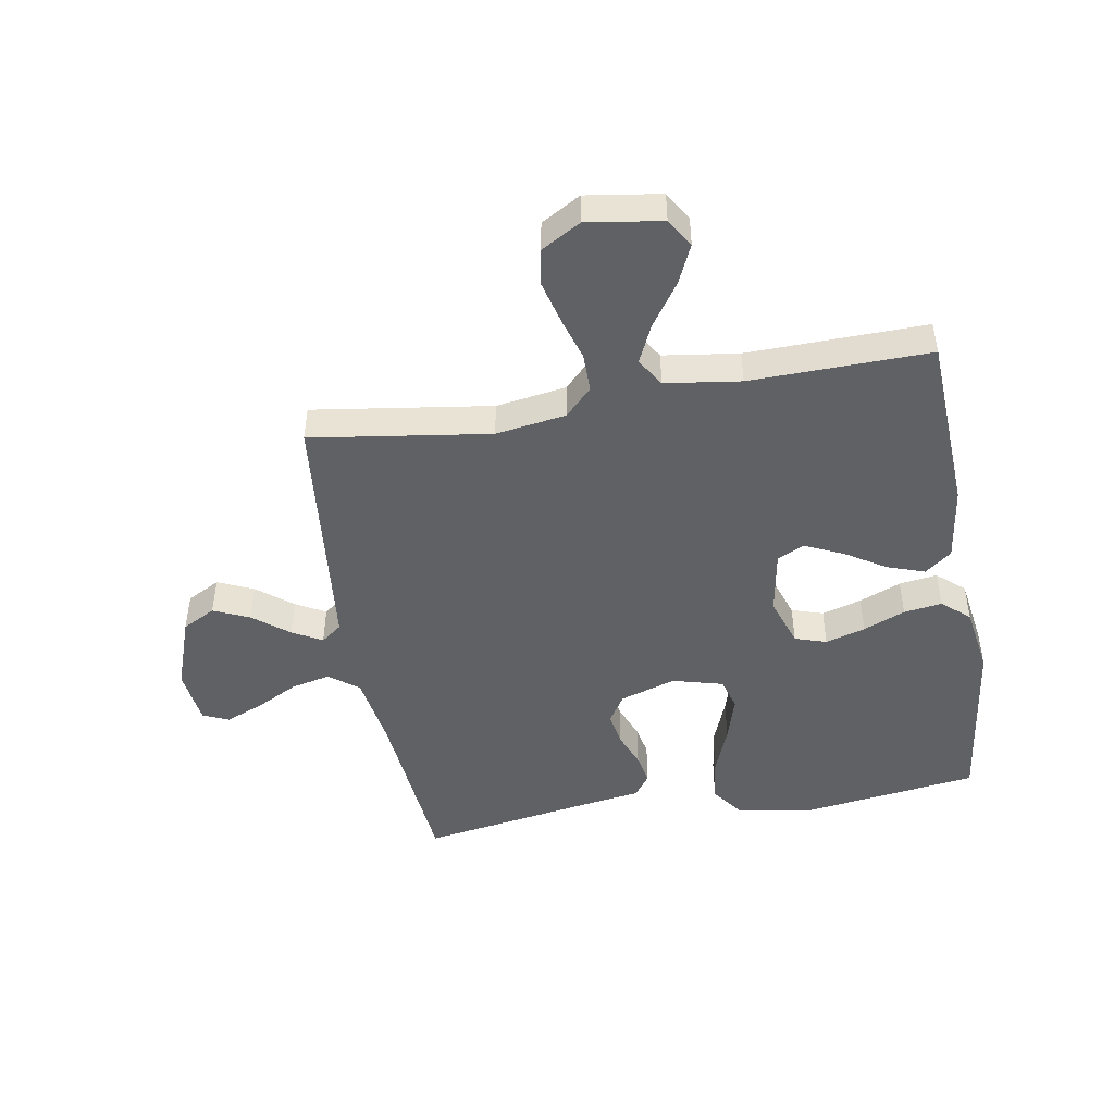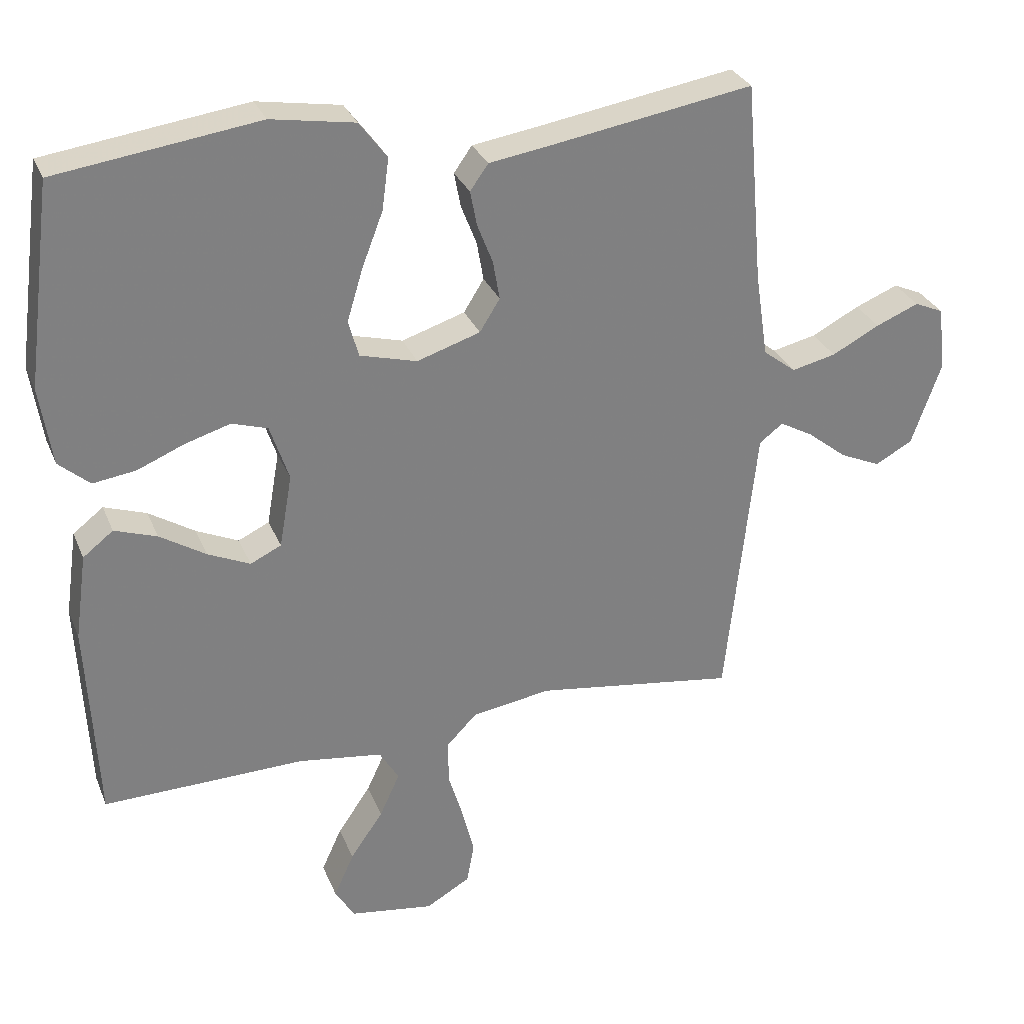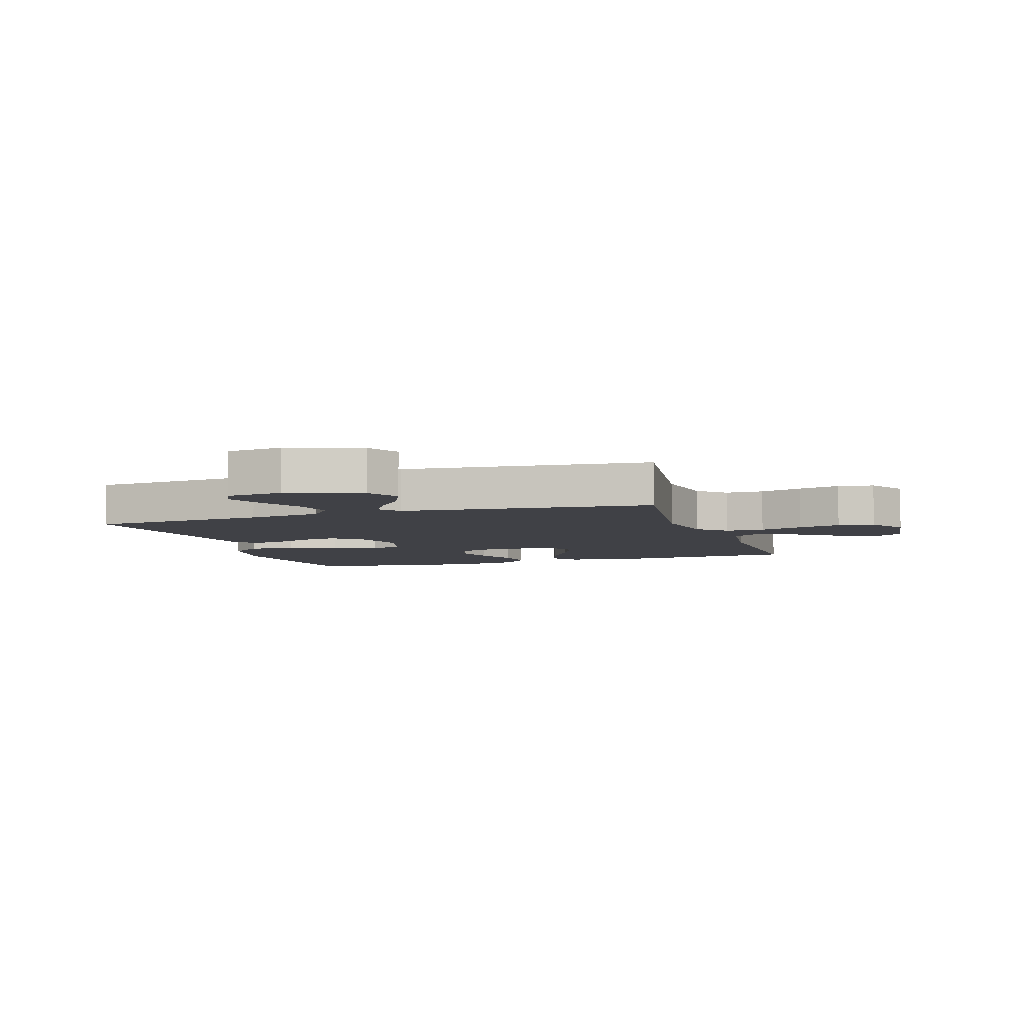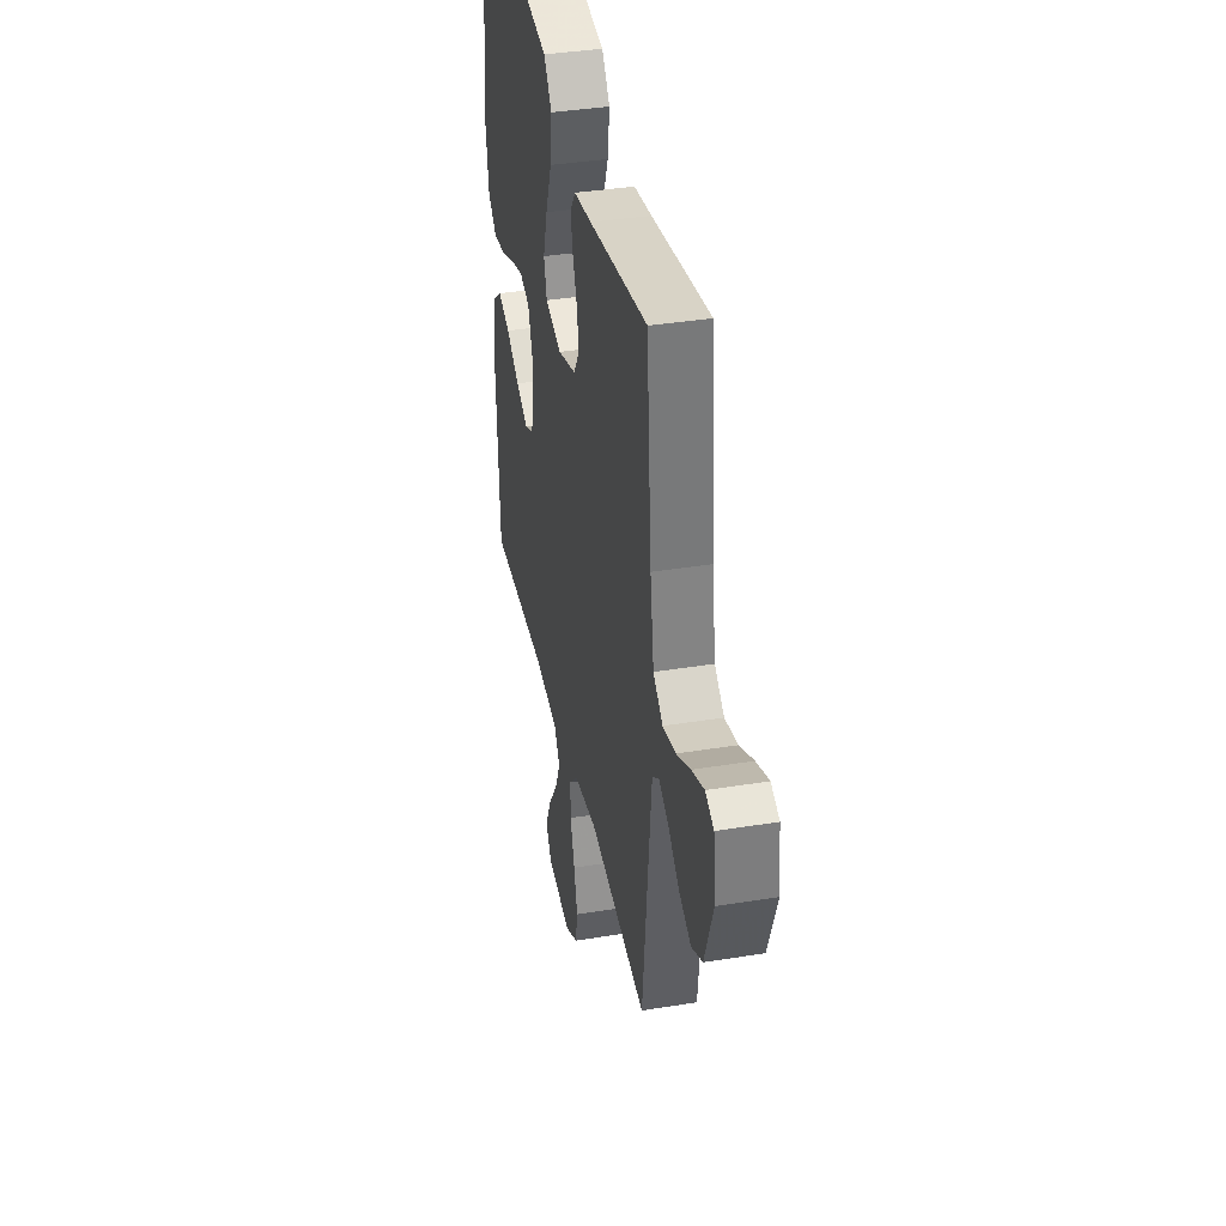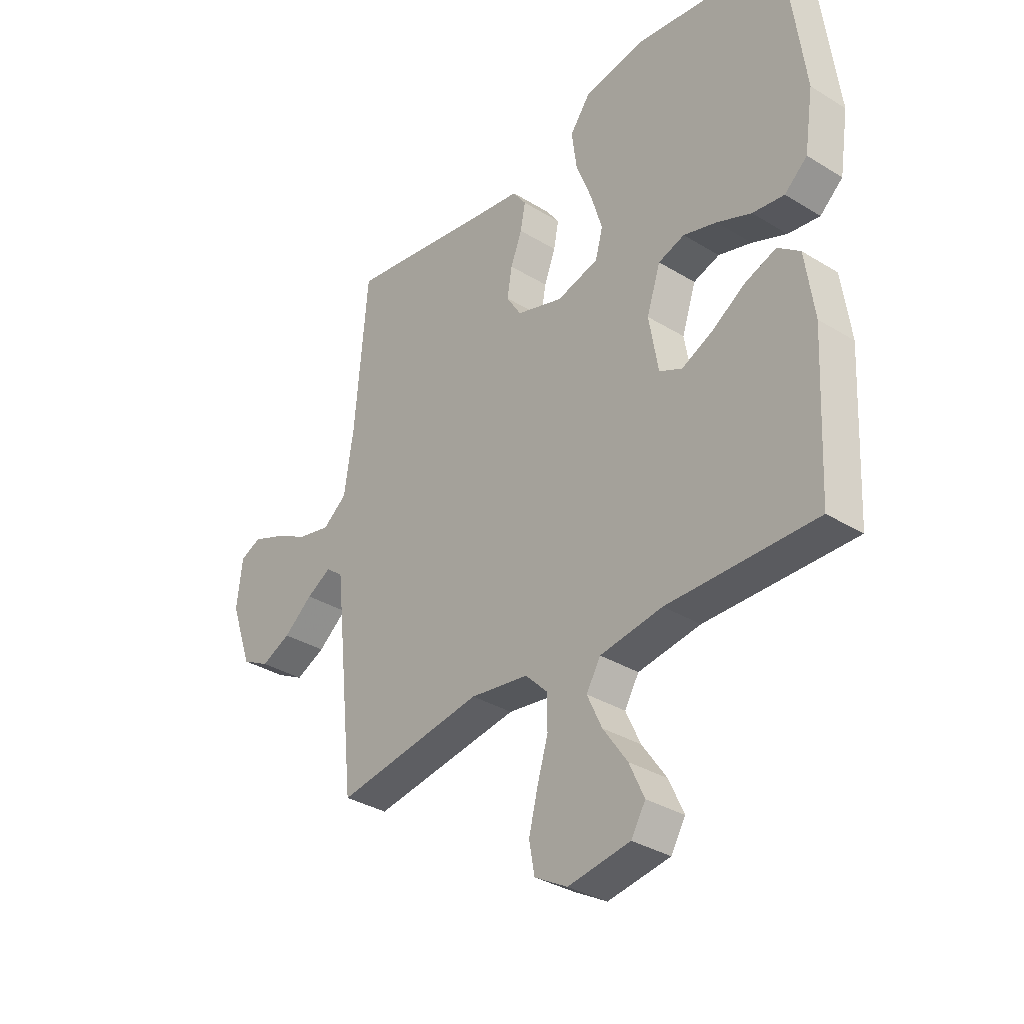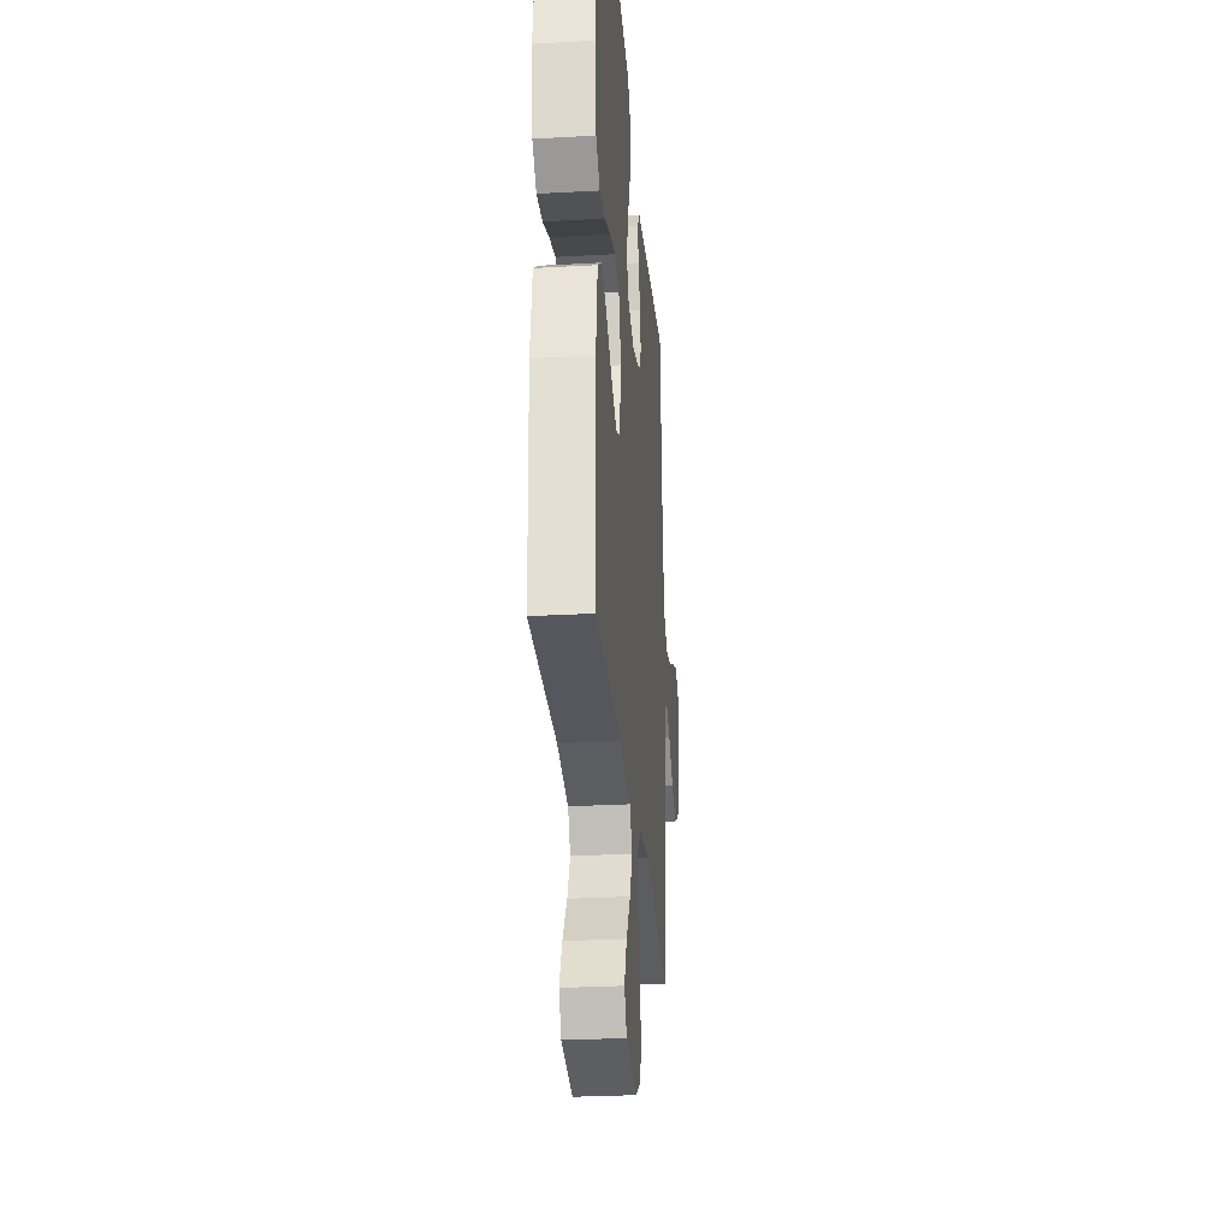
<metadata>
{"format":"obj","ext":"obj","renderer":"f3d","projection":"perspective","resolution":1024,"background":"white","views":[{"elev":-46.9,"azim":-170.1,"up":"+Y"},{"elev":30.0,"azim":-19.7,"up":"+Z"},{"elev":-6.0,"azim":108.3,"up":"+Y"},{"elev":37.8,"azim":78.3,"up":"+Z"},{"elev":-33.9,"azim":-129.8,"up":"+Z"},{"elev":-28.7,"azim":-85.2,"up":"+Z"}]}
</metadata>
<code>
v 0.5 0.07 -0.5
v 0.2 0.07 -0.456
v 0.082 0.07 -0.474
v 0.037 0.07 -0.52
v 0.037 0.07 -0.585
v 0.059 0.07 -0.658
v 0.077 0.07 -0.73
v 0.066 0.07 -0.791
v 0 0.07 -0.829
v -0.125 0.07 -0.81
v -0.154 0.07 -0.762
v -0.124 0.07 -0.696
v -0.075 0.07 -0.625
v -0.045 0.07 -0.56
v -0.074 0.07 -0.512
v -0.2 0.07 -0.494
v -0.5 0.07 -0.5
v -0.515 0.07 -0.2
v -0.497 0.07 -0.072
v -0.452 0.07 -0.037
v -0.389 0.07 -0.059
v -0.321 0.07 -0.102
v -0.258 0.07 -0.131
v -0.212 0.07 -0.109
v -0.193 0.07 0
v -0.221 0.07 0.084
v -0.274 0.07 0.101
v -0.341 0.07 0.081
v -0.411 0.07 0.052
v -0.475 0.07 0.043
v -0.521 0.07 0.083
v -0.539 0.07 0.2
v -0.5 0.07 0.5
v -0.2 0.07 0.541
v -0.076 0.07 0.52
v -0.035 0.07 0.465
v -0.045 0.07 0.389
v -0.077 0.07 0.306
v -0.1 0.07 0.23
v -0.085 0.07 0.175
v 0 0.07 0.152
v 0.094 0.07 0.182
v 0.124 0.07 0.23
v 0.114 0.07 0.288
v 0.091 0.07 0.347
v 0.081 0.07 0.399
v 0.108 0.07 0.437
v 0.2 0.07 0.451
v 0.5 0.07 0.5
v 0.526 0.07 0.2
v 0.545 0.07 0.075
v 0.594 0.07 0.037
v 0.66 0.07 0.052
v 0.731 0.07 0.089
v 0.795 0.07 0.115
v 0.838 0.07 0.096
v 0.849 0.07 0
v 0.805 0.07 -0.124
v 0.749 0.07 -0.154
v 0.689 0.07 -0.127
v 0.63 0.07 -0.08
v 0.58 0.07 -0.052
v 0.545 0.07 -0.079
v 0.532 0.07 -0.2
v 0.5 0 -0.5
v 0.2 0 -0.456
v 0.082 0 -0.474
v 0.037 0 -0.52
v 0.037 0 -0.585
v 0.059 0 -0.658
v 0.077 0 -0.73
v 0.066 0 -0.791
v 0 0 -0.829
v -0.125 0 -0.81
v -0.154 0 -0.762
v -0.124 0 -0.696
v -0.075 0 -0.625
v -0.045 0 -0.56
v -0.074 0 -0.512
v -0.2 0 -0.494
v -0.5 0 -0.5
v -0.515 0 -0.2
v -0.497 0 -0.072
v -0.452 0 -0.037
v -0.389 0 -0.059
v -0.321 0 -0.102
v -0.258 0 -0.131
v -0.212 0 -0.109
v -0.193 0 0
v -0.221 0 0.084
v -0.274 0 0.101
v -0.341 0 0.081
v -0.411 0 0.052
v -0.475 0 0.043
v -0.521 0 0.083
v -0.539 0 0.2
v -0.5 0 0.5
v -0.2 0 0.541
v -0.076 0 0.52
v -0.035 0 0.465
v -0.045 0 0.389
v -0.077 0 0.306
v -0.1 0 0.23
v -0.085 0 0.175
v 0 0 0.152
v 0.094 0 0.182
v 0.124 0 0.23
v 0.114 0 0.288
v 0.091 0 0.347
v 0.081 0 0.399
v 0.108 0 0.437
v 0.2 0 0.451
v 0.5 0 0.5
v 0.526 0 0.2
v 0.545 0 0.075
v 0.594 0 0.037
v 0.66 0 0.052
v 0.731 0 0.089
v 0.795 0 0.115
v 0.838 0 0.096
v 0.849 0 0
v 0.805 0 -0.124
v 0.749 0 -0.154
v 0.689 0 -0.127
v 0.63 0 -0.08
v 0.58 0 -0.052
v 0.545 0 -0.079
v 0.532 0 -0.2
f 59 60 61
f 58 59 61
f 57 58 61
f 56 57 61
f 55 56 61
f 54 55 61
f 53 54 61
f 52 53 61 62
f 51 52 62 63
f 48 49 50
f 51 63 64
f 50 51 64
f 48 50 64
f 47 48 64
f 46 47 64
f 45 46 64
f 44 45 64
f 36 37 38
f 35 36 38
f 34 35 38
f 33 34 38
f 32 33 38
f 31 32 38
f 30 31 38
f 29 30 38
f 28 29 38
f 27 28 38 39
f 26 27 39 40
f 20 21 22
f 19 20 22
f 18 19 22
f 17 18 22
f 16 17 22
f 15 16 22 23
f 14 15 23 24
f 11 12 13
f 10 11 13
f 9 10 13
f 8 9 13
f 7 8 13
f 6 7 13
f 5 6 13
f 4 5 13 14
f 14 24 25
f 4 14 25
f 3 4 25
f 43 44 64 1
f 26 40 41
f 25 26 41
f 3 25 41
f 2 3 41
f 2 41 42
f 1 2 42 43
f 125 124 123
f 125 123 122
f 125 122 121
f 125 121 120
f 125 120 119
f 125 119 118
f 125 118 117
f 126 125 117 116
f 127 126 116 115
f 114 113 112
f 128 127 115
f 128 115 114
f 128 114 112
f 128 112 111
f 128 111 110
f 128 110 109
f 128 109 108
f 102 101 100
f 102 100 99
f 102 99 98
f 102 98 97
f 102 97 96
f 102 96 95
f 102 95 94
f 102 94 93
f 102 93 92
f 103 102 92 91
f 104 103 91 90
f 86 85 84
f 86 84 83
f 86 83 82
f 86 82 81
f 86 81 80
f 87 86 80 79
f 88 87 79 78
f 77 76 75
f 77 75 74
f 77 74 73
f 77 73 72
f 77 72 71
f 77 71 70
f 77 70 69
f 78 77 69 68
f 89 88 78
f 89 78 68
f 89 68 67
f 65 128 108 107
f 105 104 90
f 105 90 89
f 105 89 67
f 105 67 66
f 106 105 66
f 107 106 66 65
f 1 65 66 2
f 2 66 67 3
f 3 67 68 4
f 4 68 69 5
f 5 69 70 6
f 6 70 71 7
f 7 71 72 8
f 8 72 73 9
f 9 73 74 10
f 10 74 75 11
f 11 75 76 12
f 12 76 77 13
f 13 77 78 14
f 14 78 79 15
f 15 79 80 16
f 16 80 81 17
f 17 81 82 18
f 18 82 83 19
f 19 83 84 20
f 20 84 85 21
f 21 85 86 22
f 22 86 87 23
f 23 87 88 24
f 24 88 89 25
f 25 89 90 26
f 26 90 91 27
f 27 91 92 28
f 28 92 93 29
f 29 93 94 30
f 30 94 95 31
f 31 95 96 32
f 32 96 97 33
f 33 97 98 34
f 34 98 99 35
f 35 99 100 36
f 36 100 101 37
f 37 101 102 38
f 38 102 103 39
f 39 103 104 40
f 40 104 105 41
f 41 105 106 42
f 42 106 107 43
f 43 107 108 44
f 44 108 109 45
f 45 109 110 46
f 46 110 111 47
f 47 111 112 48
f 48 112 113 49
f 49 113 114 50
f 50 114 115 51
f 51 115 116 52
f 52 116 117 53
f 53 117 118 54
f 54 118 119 55
f 55 119 120 56
f 56 120 121 57
f 57 121 122 58
f 58 122 123 59
f 59 123 124 60
f 60 124 125 61
f 61 125 126 62
f 62 126 127 63
f 63 127 128 64
f 64 128 65 1

</code>
